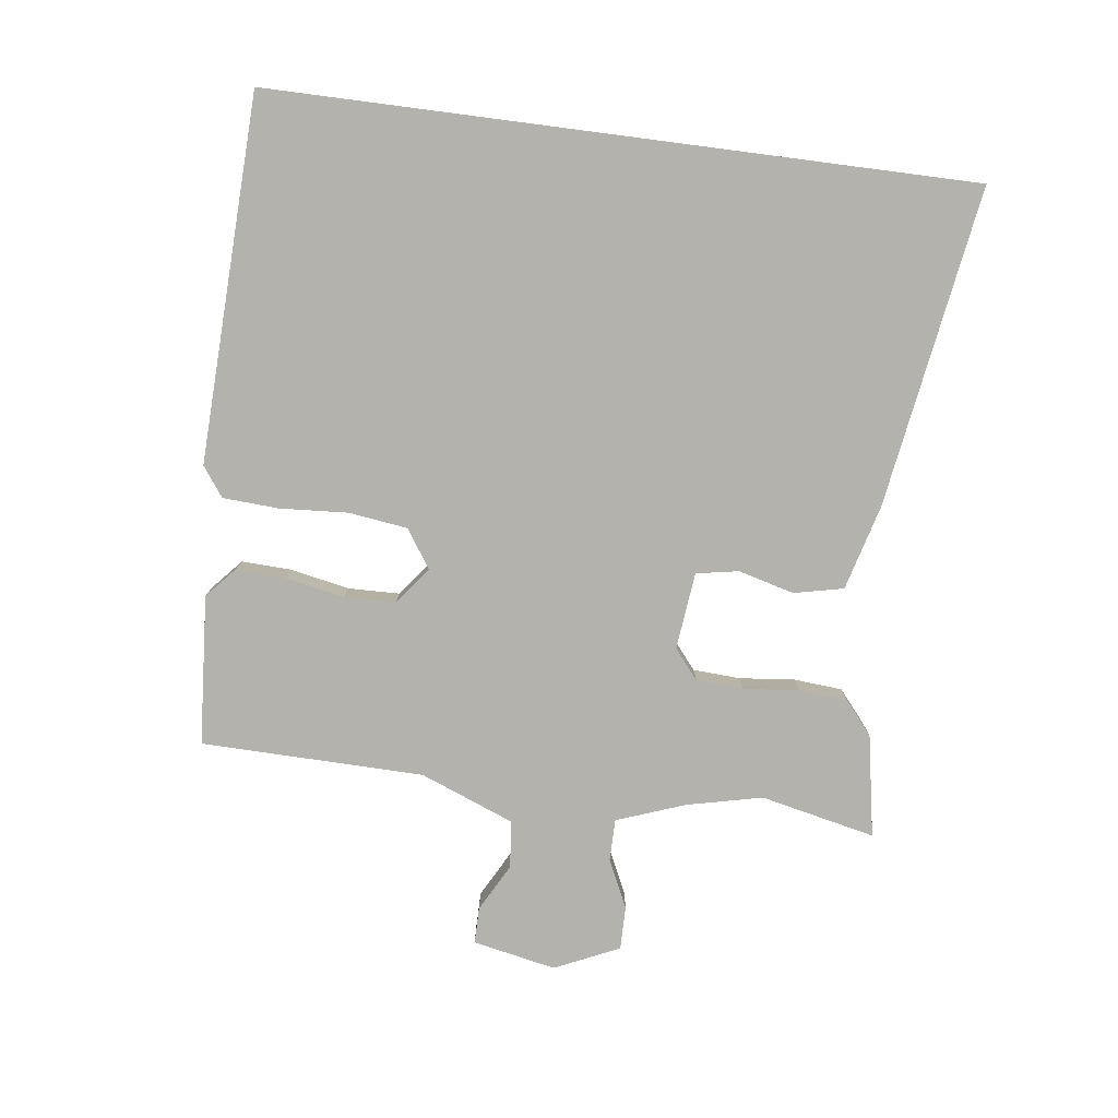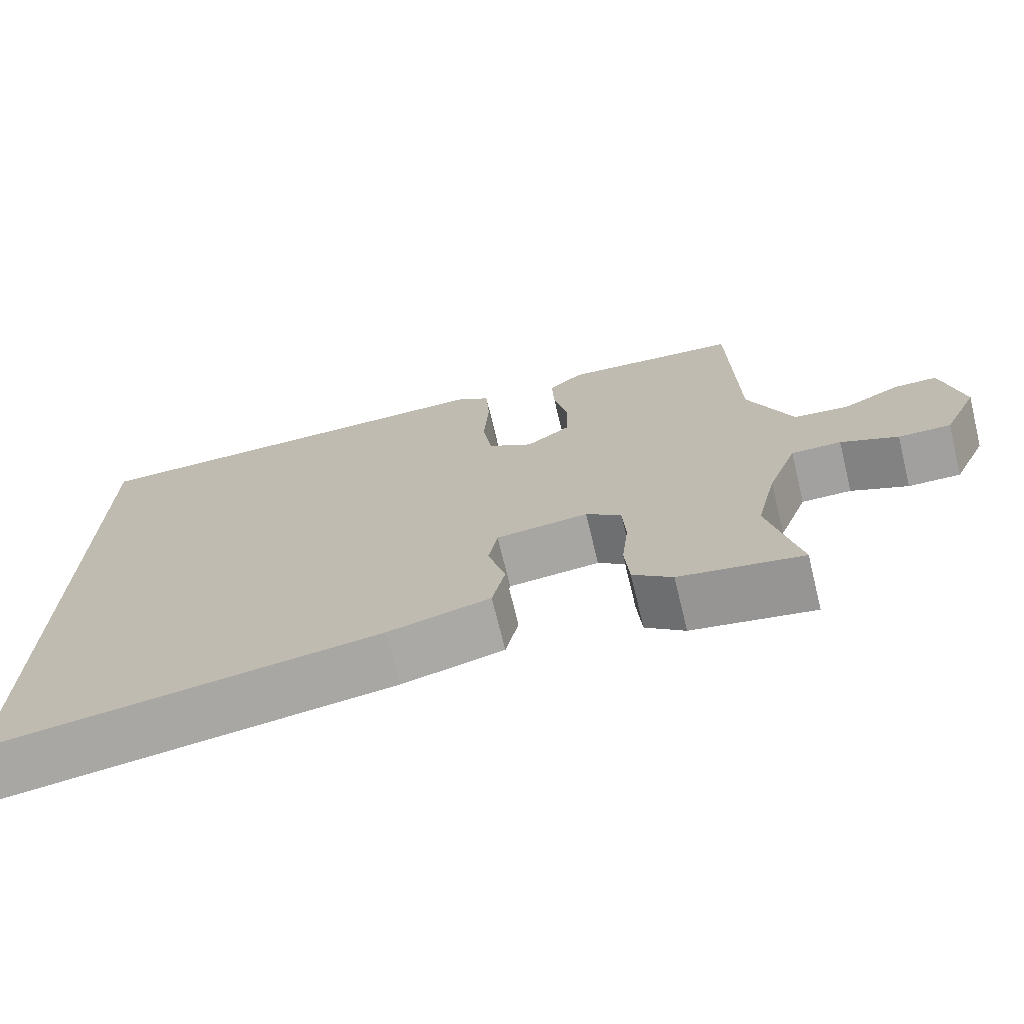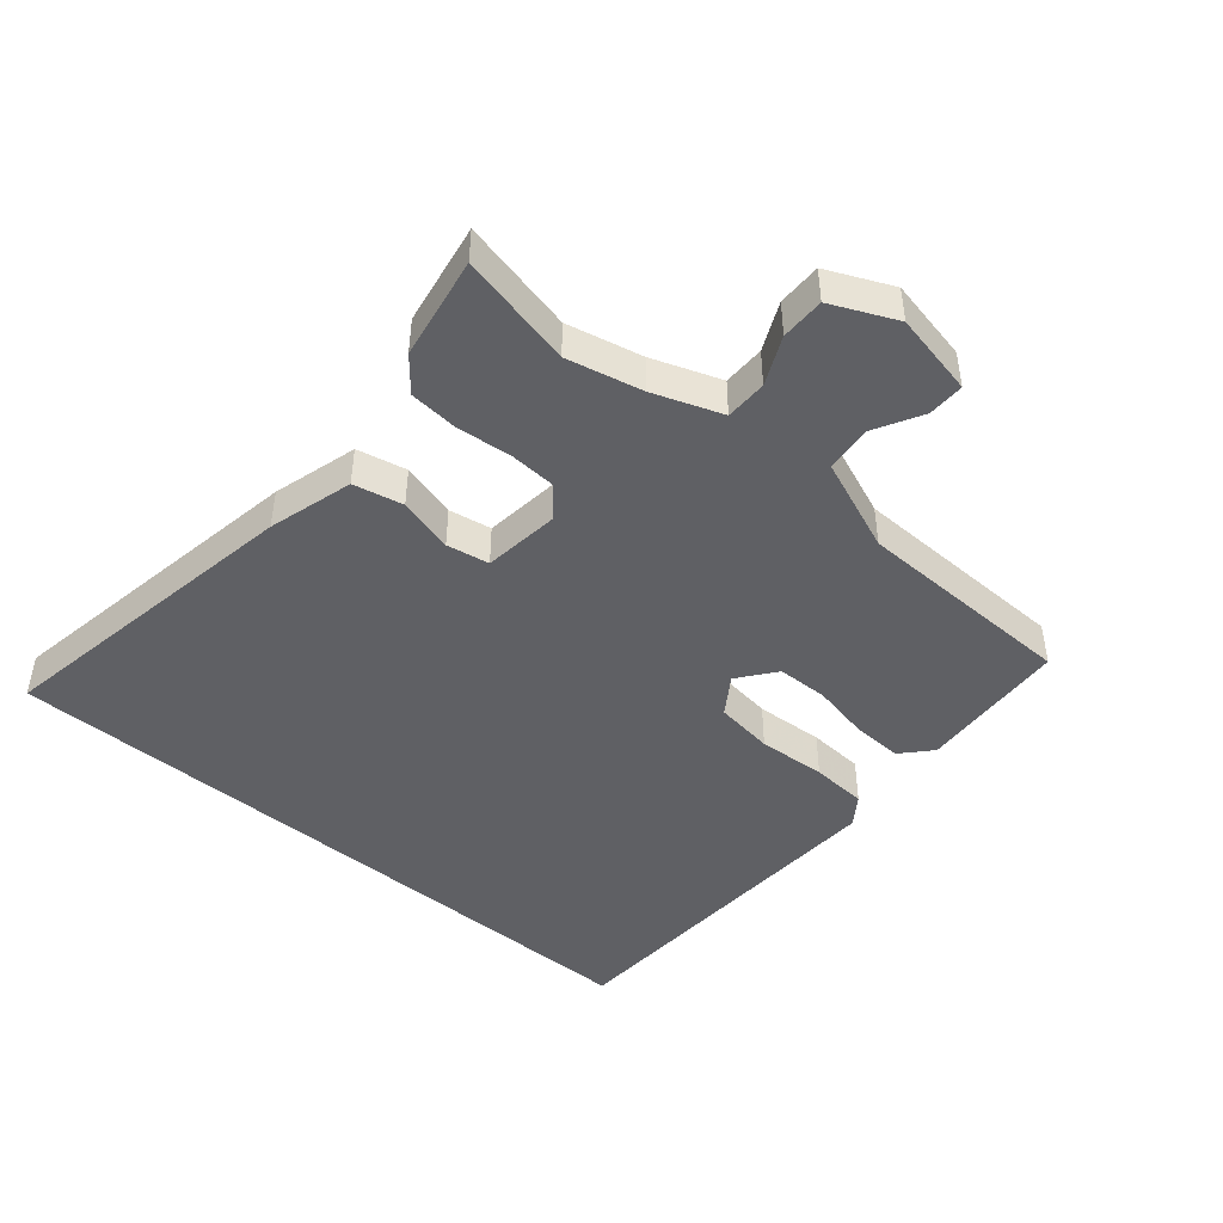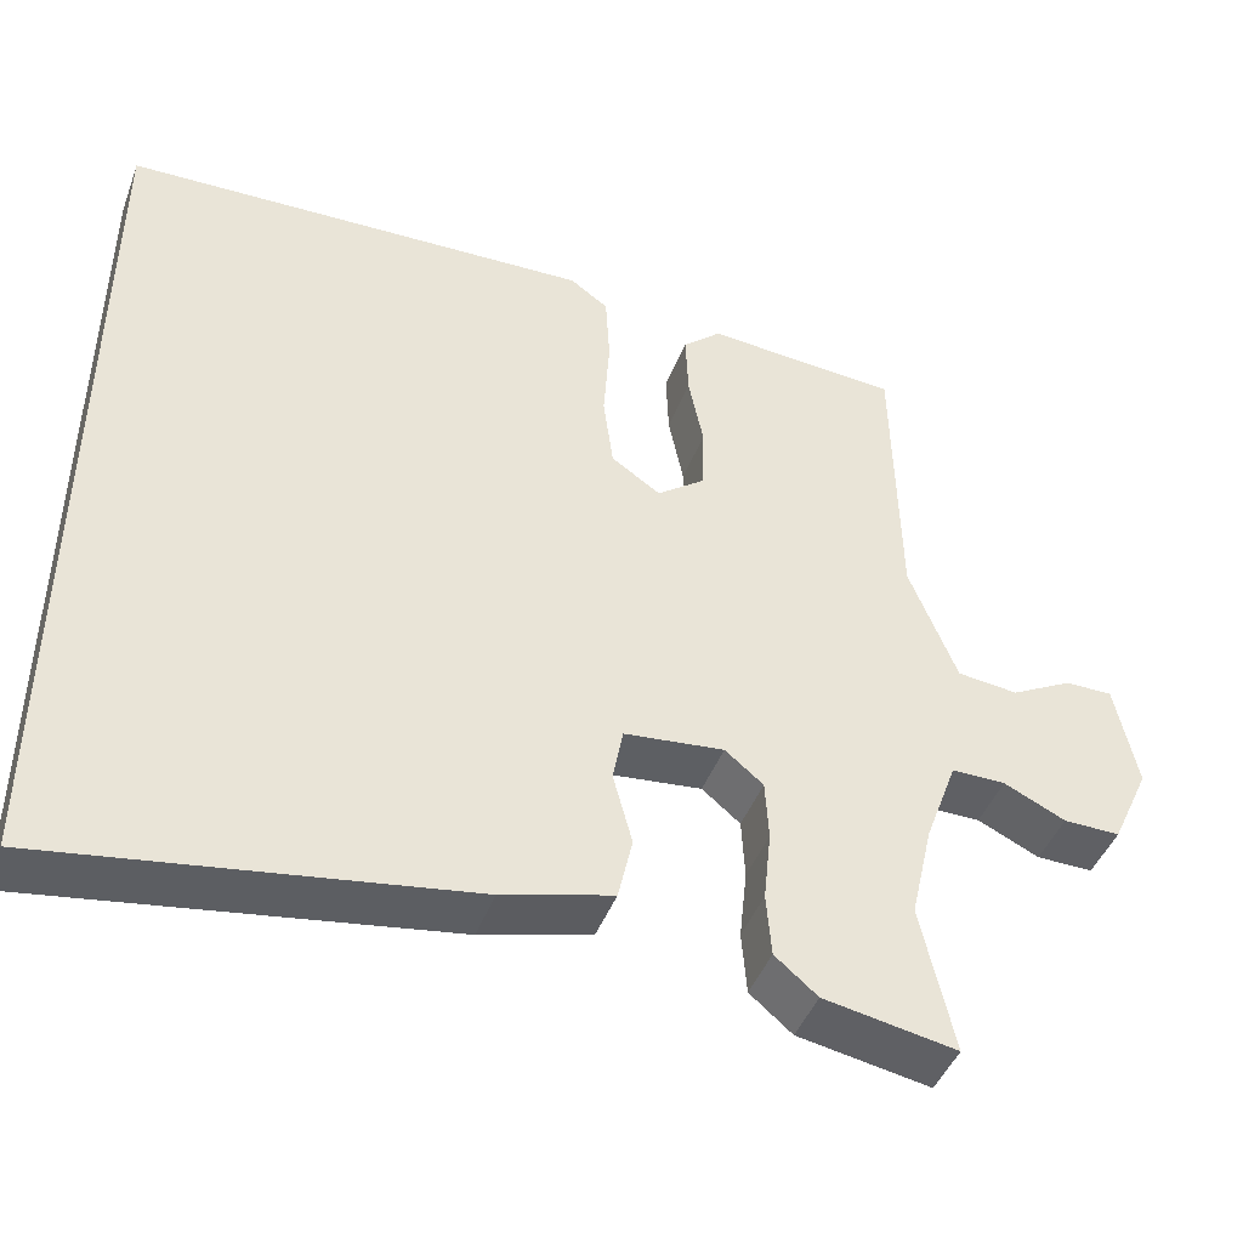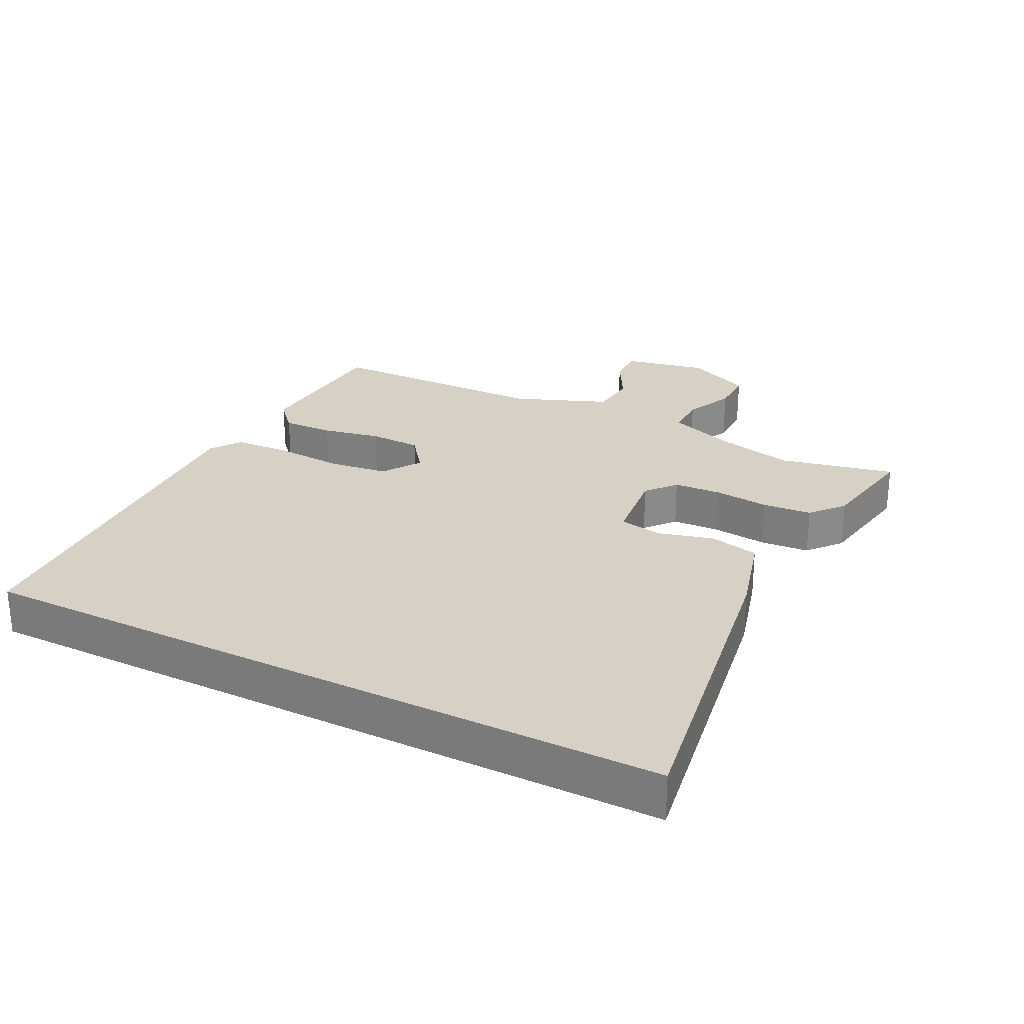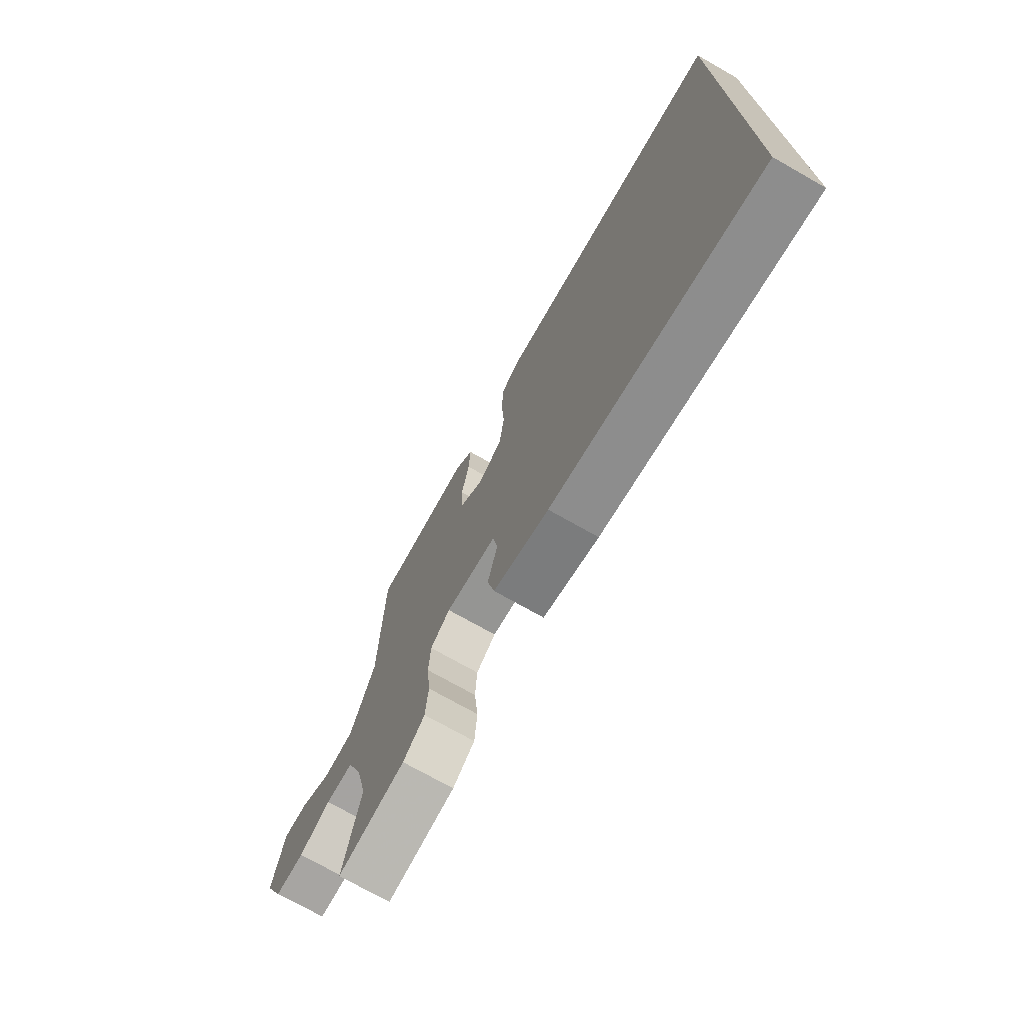
<metadata>
{"format":"obj","ext":"obj","renderer":"f3d","projection":"perspective","resolution":1024,"background":"white","views":[{"elev":-79.6,"azim":82.6,"up":"+Y"},{"elev":-72.2,"azim":-166.3,"up":"+Z"},{"elev":-45.1,"azim":-130.6,"up":"+Y"},{"elev":-44.5,"azim":159.9,"up":"+Z"},{"elev":26.9,"azim":116.8,"up":"+Y"},{"elev":-73.1,"azim":60.4,"up":"+Z"}]}
</metadata>
<code>
v -0.512 0.07 -0.555
v -0.473 0.07 -0.377
v -0.5 0.07 -0.26
v -0.539 0.07 -0.154
v -0.604 0.07 -0.154
v -0.678 0.07 -0.189
v -0.746 0.07 -0.19
v -0.792 0.07 -0.09
v -0.766 0.07 0.039
v -0.709 0.07 0.039
v -0.635 0.07 -0.001
v -0.562 0.07 0.007
v -0.505 0.07 0.152
v -0.499 0.07 0.498
v -0.266 0.07 0.515
v -0.22 0.07 0.474
v -0.223 0.07 0.395
v -0.241 0.07 0.305
v -0.239 0.07 0.225
v -0.181 0.07 0.181
v -0.122 0.07 0.221
v -0.11 0.07 0.312
v -0.117 0.07 0.418
v -0.112 0.07 0.505
v -0.066 0.07 0.538
v 0.5 0.07 0.519
v 0.5 0.07 -0.567
v 0.003 0.07 -0.488
v -0.129 0.07 -0.452
v -0.146 0.07 -0.375
v -0.123 0.07 -0.289
v -0.135 0.07 -0.223
v -0.255 0.07 -0.21
v -0.301 0.07 -0.248
v -0.305 0.07 -0.321
v -0.296 0.07 -0.407
v -0.302 0.07 -0.483
v -0.353 0.07 -0.526
v -0.512 0 -0.555
v -0.473 0 -0.377
v -0.5 0 -0.26
v -0.539 0 -0.154
v -0.604 0 -0.154
v -0.678 0 -0.189
v -0.746 0 -0.19
v -0.792 0 -0.09
v -0.766 0 0.039
v -0.709 0 0.039
v -0.635 0 -0.001
v -0.562 0 0.007
v -0.505 0 0.152
v -0.499 0 0.498
v -0.266 0 0.515
v -0.22 0 0.474
v -0.223 0 0.395
v -0.241 0 0.305
v -0.239 0 0.225
v -0.181 0 0.181
v -0.122 0 0.221
v -0.11 0 0.312
v -0.117 0 0.418
v -0.112 0 0.505
v -0.066 0 0.538
v 0.5 0 0.519
v 0.5 0 -0.567
v 0.003 0 -0.488
v -0.129 0 -0.452
v -0.146 0 -0.375
v -0.123 0 -0.289
v -0.135 0 -0.223
v -0.255 0 -0.21
v -0.301 0 -0.248
v -0.305 0 -0.321
v -0.296 0 -0.407
v -0.302 0 -0.483
v -0.353 0 -0.526
f 38 1 2
f 37 38 2
f 36 37 2
f 35 36 2
f 34 35 2 3
f 33 34 3 4
f 32 33 4
f 29 30 31
f 28 29 31
f 27 28 31
f 26 27 31
f 26 31 32
f 24 25 26
f 23 24 26
f 22 23 26
f 21 22 26 32
f 20 21 32 4
f 16 17 18
f 15 16 18
f 14 15 18
f 13 14 18
f 12 13 18 19
f 9 10 11
f 8 9 11
f 7 8 11
f 6 7 11
f 5 6 11
f 5 11 12
f 12 19 20
f 5 12 20
f 4 5 20
f 40 39 76
f 40 76 75
f 40 75 74
f 40 74 73
f 41 40 73 72
f 42 41 72 71
f 42 71 70
f 69 68 67
f 69 67 66
f 69 66 65
f 69 65 64
f 70 69 64
f 64 63 62
f 64 62 61
f 64 61 60
f 70 64 60 59
f 42 70 59 58
f 56 55 54
f 56 54 53
f 56 53 52
f 56 52 51
f 57 56 51 50
f 49 48 47
f 49 47 46
f 49 46 45
f 49 45 44
f 49 44 43
f 50 49 43
f 58 57 50
f 58 50 43
f 58 43 42
f 1 39 40 2
f 2 40 41 3
f 3 41 42 4
f 4 42 43 5
f 5 43 44 6
f 6 44 45 7
f 7 45 46 8
f 8 46 47 9
f 9 47 48 10
f 10 48 49 11
f 11 49 50 12
f 12 50 51 13
f 13 51 52 14
f 14 52 53 15
f 15 53 54 16
f 16 54 55 17
f 17 55 56 18
f 18 56 57 19
f 19 57 58 20
f 20 58 59 21
f 21 59 60 22
f 22 60 61 23
f 23 61 62 24
f 24 62 63 25
f 25 63 64 26
f 26 64 65 27
f 27 65 66 28
f 28 66 67 29
f 29 67 68 30
f 30 68 69 31
f 31 69 70 32
f 32 70 71 33
f 33 71 72 34
f 34 72 73 35
f 35 73 74 36
f 36 74 75 37
f 37 75 76 38
f 38 76 39 1

</code>
